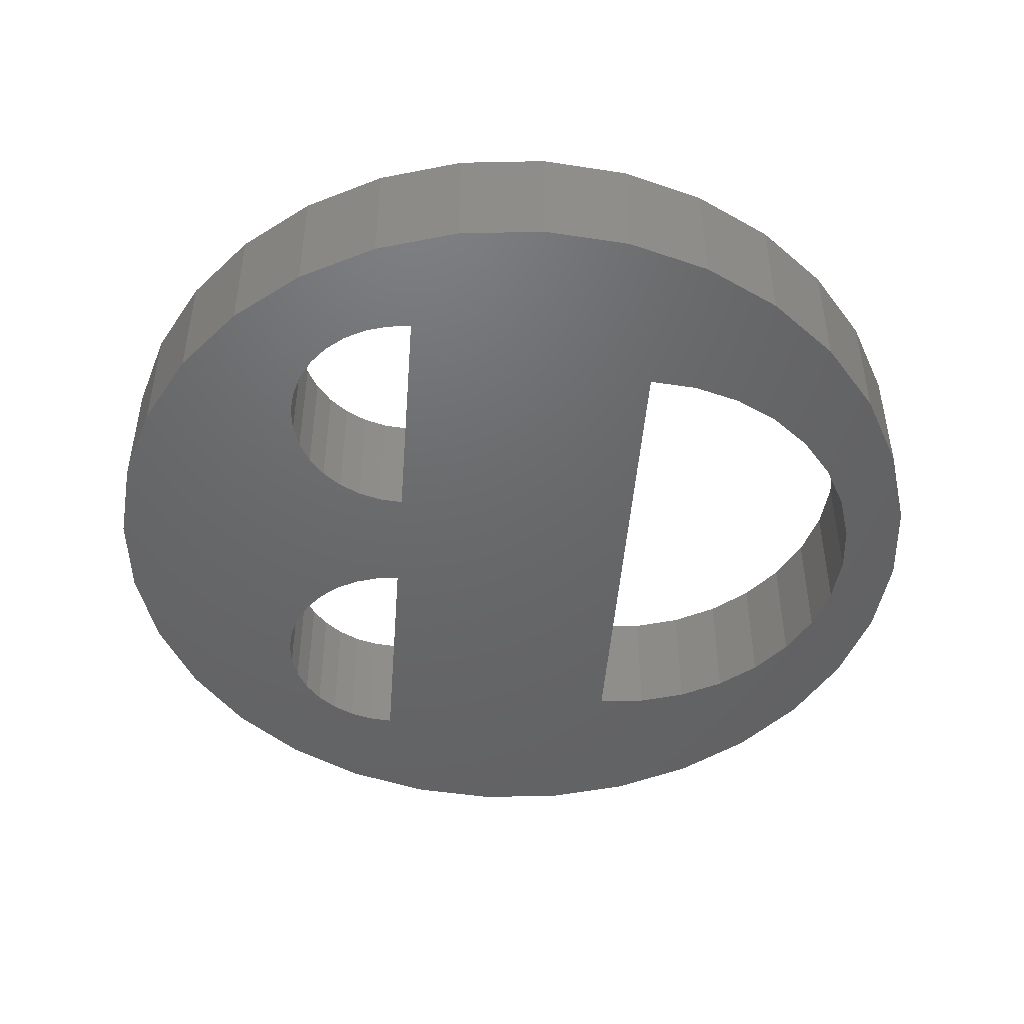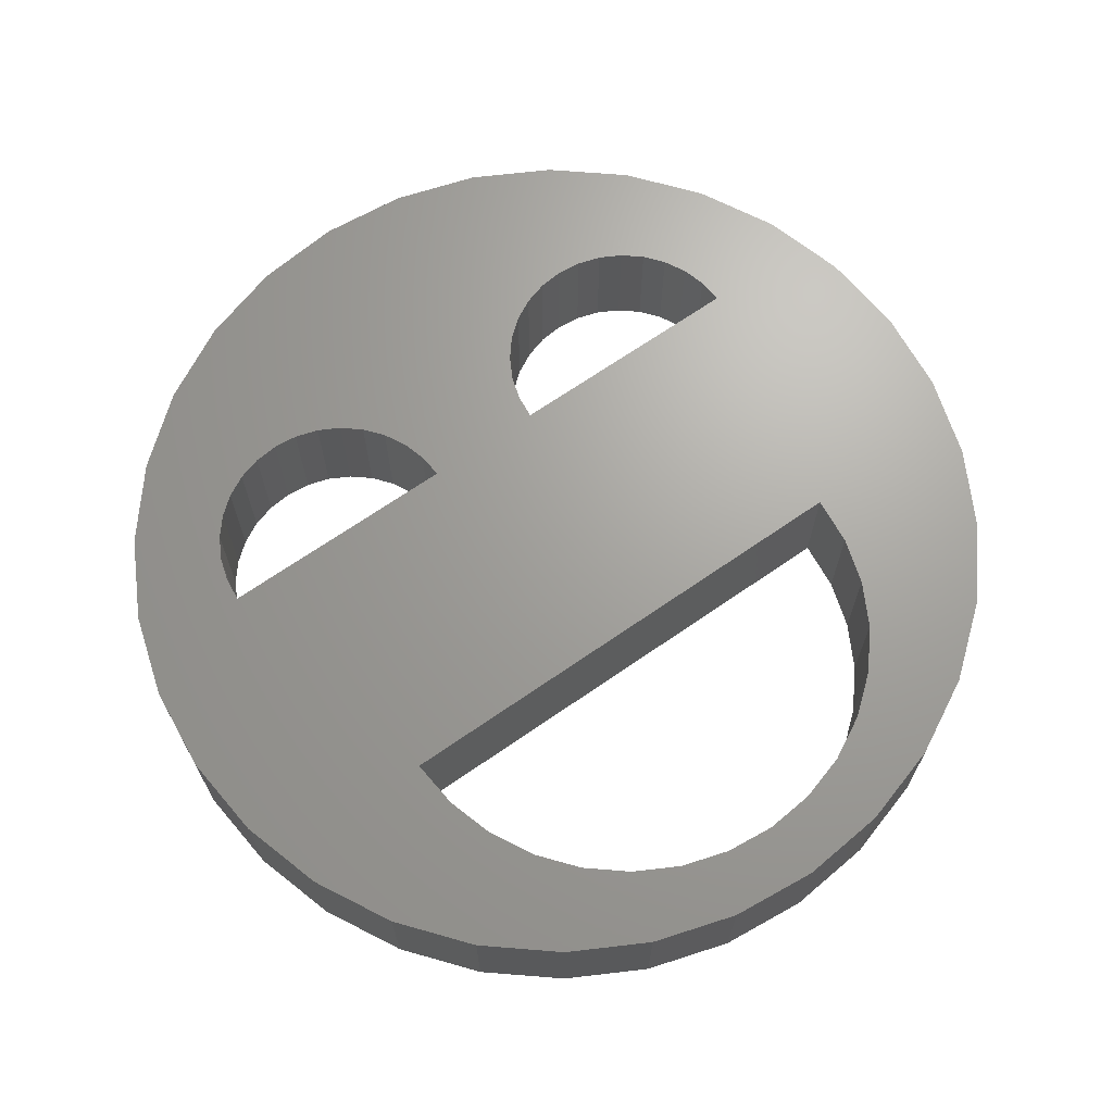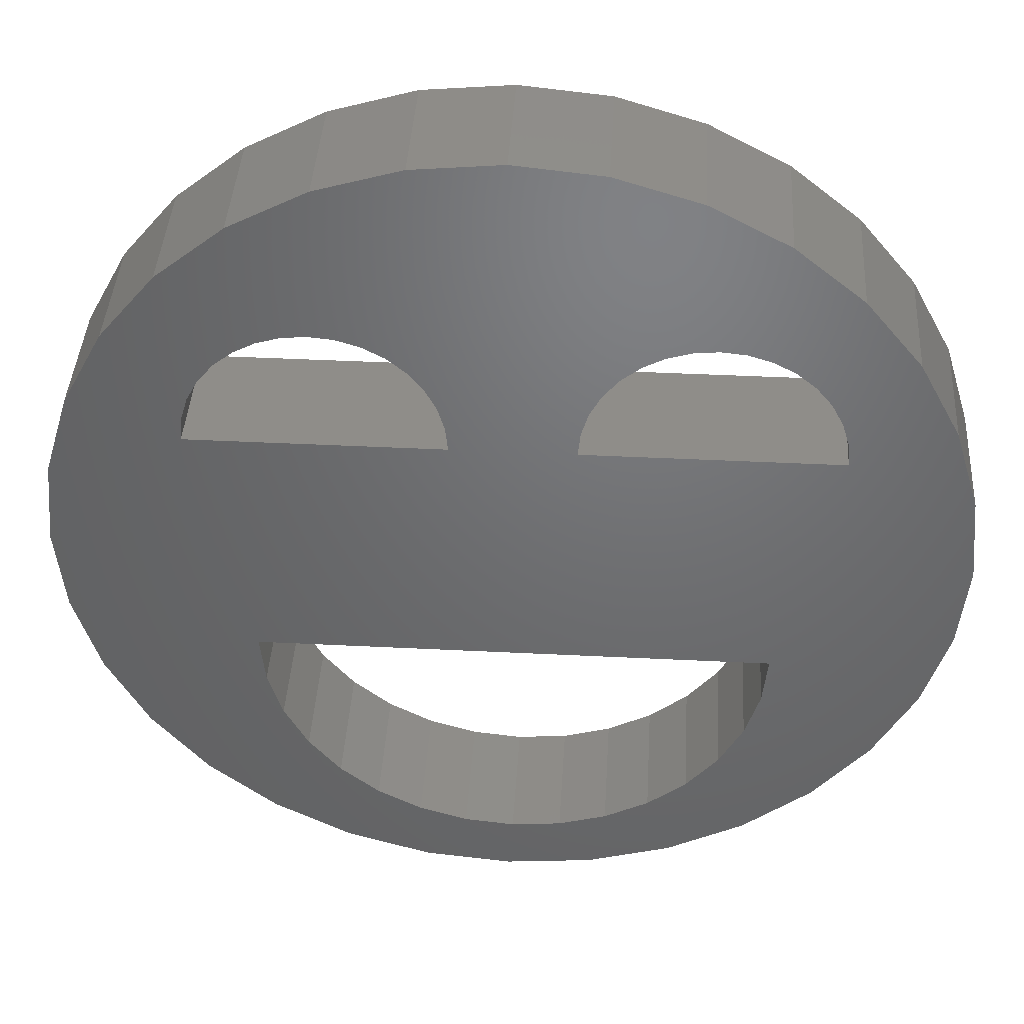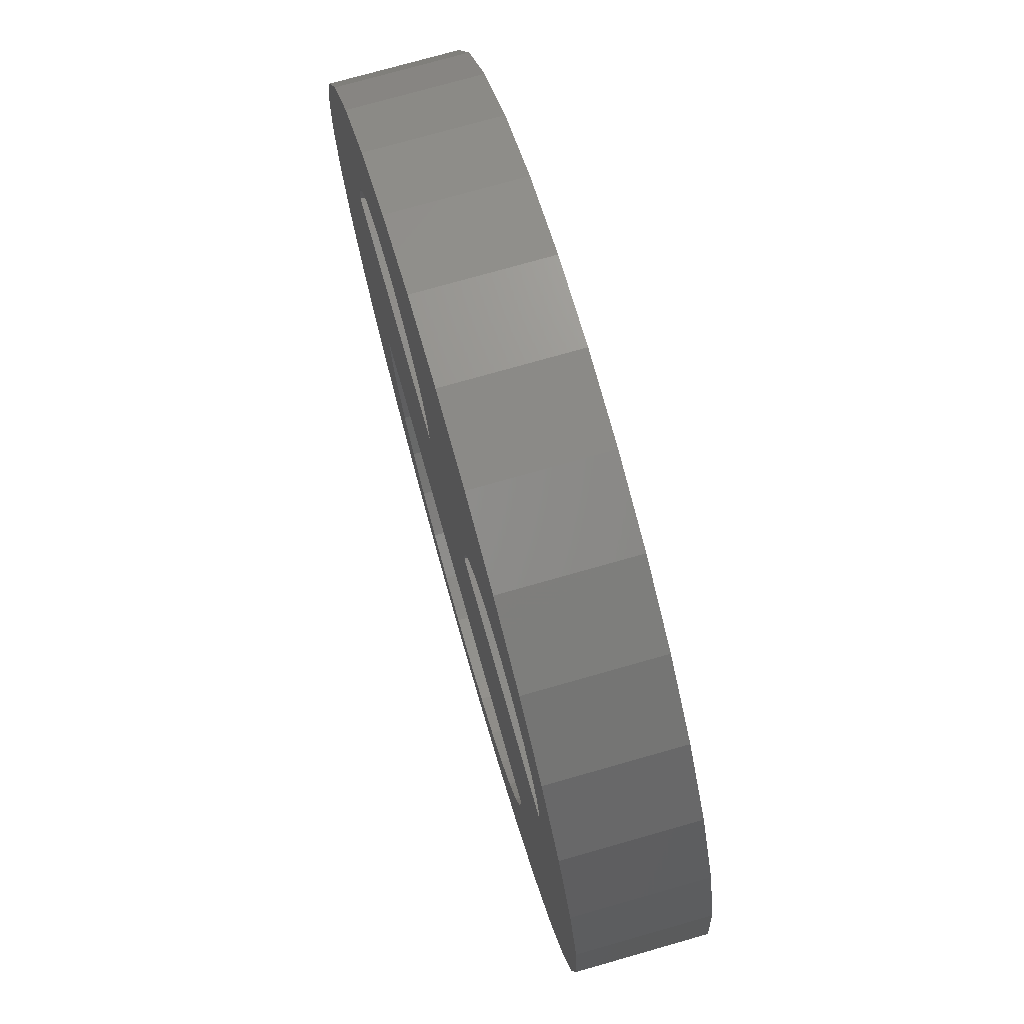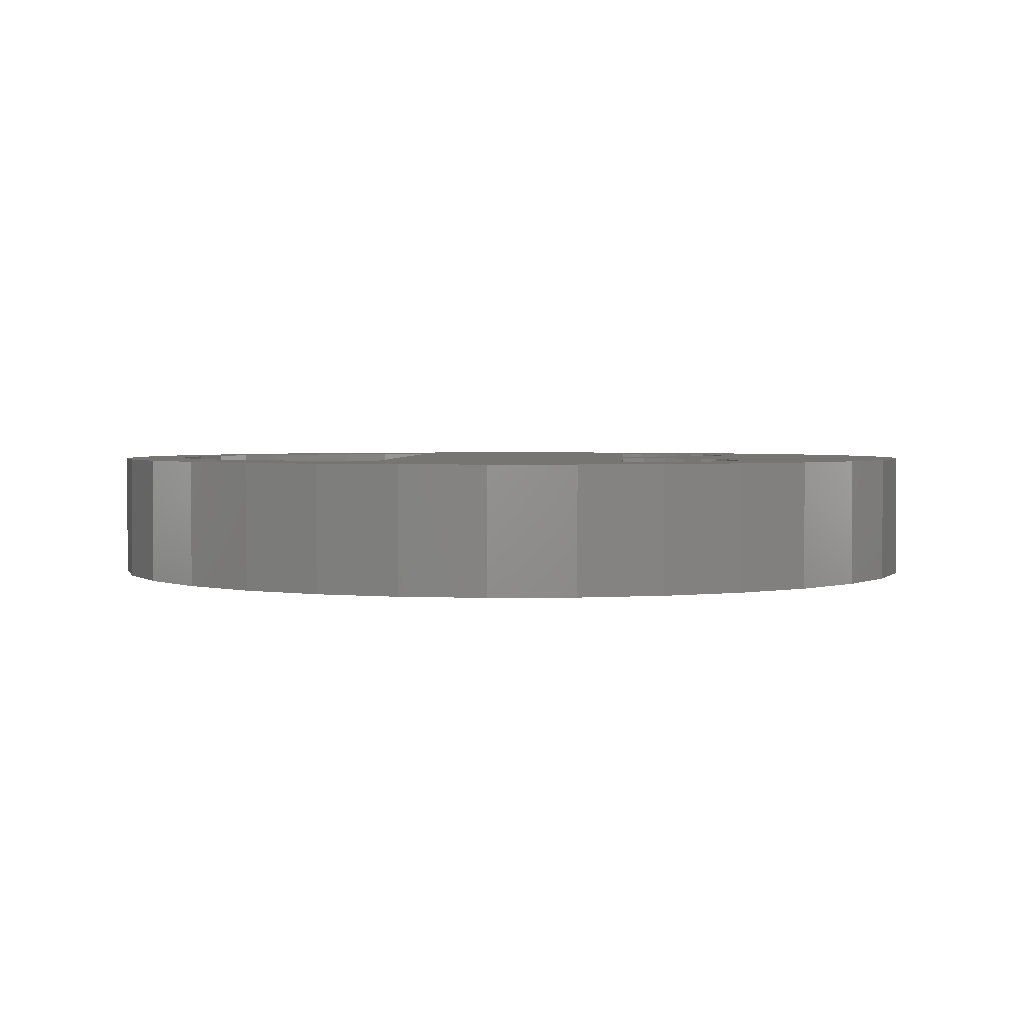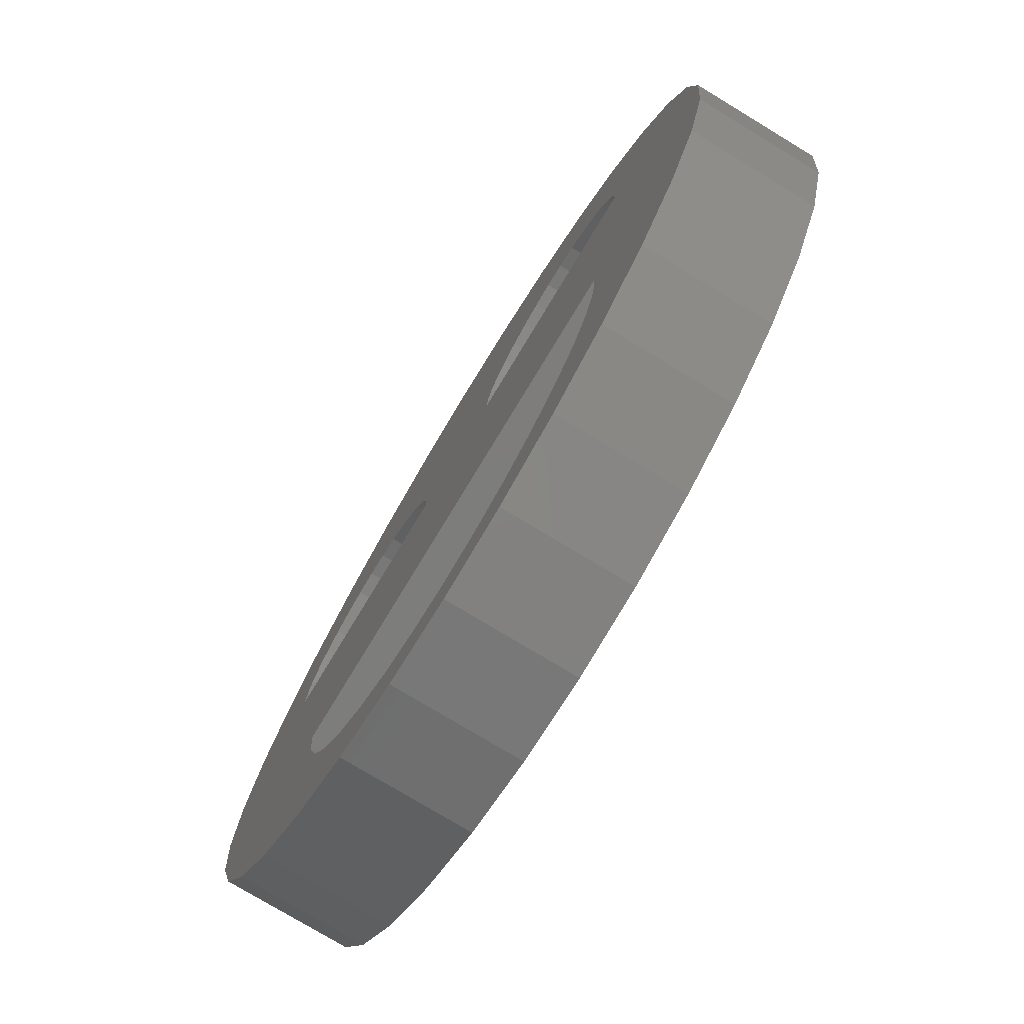
<metadata>
{"format":"stl","ext":"stl","renderer":"f3d","projection":"perspective","resolution":1024,"background":"white","views":[{"elev":-47.3,"azim":-94.3,"up":"+Z"},{"elev":68.0,"azim":-34.8,"up":"+Z"},{"elev":41.1,"azim":-176.5,"up":"+Y"},{"elev":74.8,"azim":-105.9,"up":"+Y"},{"elev":2.4,"azim":93.1,"up":"+Z"},{"elev":-76.7,"azim":58.8,"up":"+Y"}]}
</metadata>
<code>
# stl→obj: 172 verts, 352 faces
v 0.3829 0 0.1094
v 0.3756 0.07393 0.1094
v 0.3756 -0.07393 0.1094
v 0.1579 0.2171 0.1094
v 0.2145 0.3151 0.1094
v 0.149 0.3501 0.1094
v -0.2066 -0.3151 0.1094
v -0.1535 -0.264 0.1094
v -0.1805 -0.2311 0.1094
v -0.2171 -0.1105 0.1094
v -0.05132 0.1105 0.1094
v -0.1579 0.1105 0.1094
v -0.375 4.641e-17 0.1094
v -0.3677 -0.07393 0.1094
v -0.3677 0.07393 0.1094
v -0.1411 0.3501 0.1094
v -0.2066 0.3151 0.1094
v -0.1579 0.2171 0.1094
v 0.07788 -0.3717 0.1094
v -0.06998 -0.3717 0.1094
v 0.003947 -0.3789 0.1094
v -0.264 0.268 0.1094
v -0.1787 0.2151 0.1094
v -0.2465 0.1697 0.1094
v -0.2333 0.1859 0.1094
v -0.3462 0.145 0.1094
v -0.06998 0.3717 0.1094
v 0.07788 0.3717 0.1094
v 0.003947 0.3789 0.1094
v -0.1371 0.2151 0.1094
v 0.1371 0.2151 0.1094
v -0.1171 0.209 0.1094
v 0.1171 0.209 0.1094
v -0.09868 0.1991 0.1094
v 0.2719 0.268 0.1094
v 0.1787 0.2151 0.1094
v 0.319 0.2105 0.1094
v 0.1987 0.209 0.1094
v 0.2171 0.1991 0.1094
v 0.2645 0.1105 0.1094
v 0.2624 0.1313 0.1094
v -0.2645 0.1105 0.1094
v -0.2624 0.1313 0.1094
v 0.149 -0.3501 0.1094
v 0.2145 -0.3151 0.1094
v 0.1805 -0.2311 0.1094
v 0.1535 -0.264 0.1094
v 0.1206 -0.291 0.1094
v 0.08308 -0.3111 0.1094
v 0.04236 -0.3235 0.1094
v -3.988e-17 -0.3276 0.1094
v -0.1411 -0.3501 0.1094
v -0.04236 -0.3235 0.1094
v -0.08308 -0.3111 0.1094
v -0.1206 -0.291 0.1094
v -0.3111 0.2105 0.1094
v -0.2171 0.1991 0.1094
v -0.1987 0.209 0.1094
v 0.2171 -0.1105 0.1094
v 0 -0.1105 0.1094
v 0.1579 0.1105 0.1094
v 0.05132 0.1105 0.1094
v -0.05336 0.1313 0.1094
v 0.05336 0.1313 0.1094
v -0.05943 0.1513 0.1094
v 0.05943 0.1513 0.1094
v -0.06928 0.1697 0.1094
v 0.06928 0.1697 0.1094
v -0.08253 0.1859 0.1094
v 0.08253 0.1859 0.1094
v 0.09868 0.1991 0.1094
v -0.2129 -0.1529 0.1094
v -0.3462 -0.145 0.1094
v -0.2006 -0.1936 0.1094
v -0.3111 -0.2105 0.1094
v -0.264 -0.268 0.1094
v -0.2564 0.1513 0.1094
v 0.2465 0.1697 0.1094
v 0.354 0.145 0.1094
v 0.2333 0.1859 0.1094
v 0.354 -0.145 0.1094
v 0.2129 -0.1529 0.1094
v 0.319 -0.2105 0.1094
v 0.2006 -0.1936 0.1094
v 0.2719 -0.268 0.1094
v 0.2564 0.1513 0.1094
v 0.3756 -0.07393 0
v 0.3756 0.07393 0
v 0.3829 0 0
v 0.149 0.3501 0
v 0.2145 0.3151 0
v 0.1579 0.2171 0
v -0.1805 -0.2311 0
v -0.1535 -0.264 0
v -0.2066 -0.3151 0
v -0.1579 0.1105 0
v -0.05132 0.1105 0
v -0.2171 -0.1105 0
v -0.3677 0.07393 0
v -0.3677 -0.07393 0
v -0.375 4.641e-17 0
v -0.1579 0.2171 0
v -0.2066 0.3151 0
v -0.1411 0.3501 0
v 0.003947 -0.3789 0
v -0.06998 -0.3717 0
v 0.07788 -0.3717 0
v -0.264 0.268 0
v -0.1787 0.2151 0
v -0.3462 0.145 0
v -0.2333 0.1859 0
v -0.2465 0.1697 0
v 0.003947 0.3789 0
v 0.07788 0.3717 0
v -0.06998 0.3717 0
v 0.1371 0.2151 0
v -0.1371 0.2151 0
v -0.1171 0.209 0
v 0.1171 0.209 0
v -0.09868 0.1991 0
v 0.2719 0.268 0
v 0.1787 0.2151 0
v 0.319 0.2105 0
v 0.1987 0.209 0
v 0.2171 0.1991 0
v 0.2624 0.1313 0
v 0.2645 0.1105 0
v -0.2645 0.1105 0
v -0.2624 0.1313 0
v 0.149 -0.3501 0
v -0.1411 -0.3501 0
v -3.988e-17 -0.3276 0
v 0.04236 -0.3235 0
v 0.08308 -0.3111 0
v 0.1206 -0.291 0
v 0.1535 -0.264 0
v 0.1805 -0.2311 0
v 0.2145 -0.3151 0
v -0.1206 -0.291 0
v -0.08308 -0.3111 0
v -0.04236 -0.3235 0
v -0.3111 0.2105 0
v -0.1987 0.209 0
v -0.2171 0.1991 0
v 0.05132 0.1105 0
v 0.1579 0.1105 0
v 0 -0.1105 0
v 0.2171 -0.1105 0
v 0.09868 0.1991 0
v 0.08253 0.1859 0
v -0.08253 0.1859 0
v 0.06928 0.1697 0
v -0.06928 0.1697 0
v 0.05943 0.1513 0
v -0.05943 0.1513 0
v 0.05336 0.1313 0
v -0.05336 0.1313 0
v -0.264 -0.268 0
v -0.3111 -0.2105 0
v -0.2006 -0.1936 0
v -0.3462 -0.145 0
v -0.2129 -0.1529 0
v -0.2564 0.1513 0
v 0.2333 0.1859 0
v 0.354 0.145 0
v 0.2465 0.1697 0
v 0.2719 -0.268 0
v 0.2006 -0.1936 0
v 0.319 -0.2105 0
v 0.2129 -0.1529 0
v 0.354 -0.145 0
v 0.2564 0.1513 0
f 1 2 3
f 4 5 6
f 7 8 9
f 10 11 12
f 13 14 15
f 16 17 18
f 19 20 21
f 18 17 22
f 23 18 22
f 24 25 26
f 27 28 29
f 4 30 31
f 31 30 32
f 31 32 33
f 33 32 34
f 4 35 5
f 35 4 36
f 35 36 37
f 36 38 37
f 37 38 39
f 40 2 41
f 42 43 15
f 42 15 14
f 42 14 10
f 42 10 12
f 44 45 46
f 44 46 47
f 44 47 48
f 44 48 49
f 44 49 50
f 44 50 51
f 44 51 52
f 44 52 20
f 44 20 19
f 52 51 53
f 52 53 54
f 52 54 55
f 52 55 8
f 52 8 7
f 56 26 25
f 56 25 57
f 56 57 58
f 56 58 23
f 56 23 22
f 3 2 59
f 59 2 40
f 59 40 60
f 60 40 61
f 60 61 62
f 10 60 11
f 11 60 62
f 11 62 63
f 63 62 64
f 63 64 65
f 65 64 66
f 65 66 67
f 67 66 68
f 67 68 69
f 69 68 70
f 69 70 34
f 34 70 71
f 34 71 33
f 28 27 6
f 6 27 16
f 6 16 4
f 4 16 18
f 4 18 30
f 10 14 72
f 72 14 73
f 72 73 74
f 74 73 75
f 74 75 9
f 9 75 76
f 9 76 7
f 15 43 26
f 26 43 77
f 26 77 24
f 78 79 80
f 80 79 37
f 80 37 39
f 3 59 81
f 81 59 82
f 81 82 83
f 83 82 84
f 83 84 85
f 85 84 46
f 85 46 45
f 41 2 86
f 86 2 79
f 86 79 78
f 87 88 89
f 90 91 92
f 93 94 95
f 96 97 98
f 99 100 101
f 102 103 104
f 105 106 107
f 108 103 102
f 108 102 109
f 110 111 112
f 113 114 115
f 116 117 92
f 118 117 116
f 119 118 116
f 120 118 119
f 91 121 92
f 122 92 121
f 123 122 121
f 123 124 122
f 125 124 123
f 126 88 127
f 128 96 98
f 128 98 100
f 128 100 99
f 128 99 129
f 130 107 106
f 130 106 131
f 130 131 132
f 130 132 133
f 130 133 134
f 130 134 135
f 130 135 136
f 130 136 137
f 130 137 138
f 131 95 94
f 131 94 139
f 131 139 140
f 131 140 141
f 131 141 132
f 142 108 109
f 142 109 143
f 142 143 144
f 142 144 111
f 142 111 110
f 145 146 147
f 147 146 127
f 147 127 148
f 148 127 88
f 148 88 87
f 119 149 120
f 120 149 150
f 120 150 151
f 151 150 152
f 151 152 153
f 153 152 154
f 153 154 155
f 155 154 156
f 155 156 157
f 157 156 145
f 157 145 97
f 97 145 147
f 97 147 98
f 117 102 92
f 92 102 104
f 92 104 90
f 90 104 115
f 90 115 114
f 95 158 93
f 93 158 159
f 93 159 160
f 160 159 161
f 160 161 162
f 162 161 100
f 162 100 98
f 112 163 110
f 110 163 129
f 110 129 99
f 125 123 164
f 164 123 165
f 164 165 166
f 138 137 167
f 167 137 168
f 167 168 169
f 169 168 170
f 169 170 171
f 171 170 148
f 171 148 87
f 166 165 172
f 172 165 88
f 172 88 126
f 92 31 116
f 116 31 33
f 116 33 119
f 119 33 71
f 119 71 149
f 149 71 70
f 149 70 150
f 150 70 68
f 150 68 152
f 152 68 66
f 152 66 154
f 154 66 64
f 154 64 156
f 156 64 62
f 156 62 145
f 31 92 4
f 4 92 122
f 4 122 36
f 36 122 124
f 36 124 38
f 38 124 125
f 38 125 39
f 39 125 164
f 39 164 80
f 80 164 166
f 80 166 78
f 78 166 172
f 78 172 86
f 86 172 126
f 86 126 41
f 41 126 127
f 41 127 40
f 127 146 40
f 40 146 61
f 146 145 61
f 61 145 62
f 98 147 10
f 10 147 60
f 147 148 60
f 60 148 59
f 132 50 133
f 133 50 49
f 133 49 134
f 134 49 48
f 134 48 135
f 135 48 47
f 135 47 136
f 136 47 46
f 136 46 137
f 137 46 84
f 137 84 168
f 168 84 82
f 168 82 170
f 170 82 59
f 170 59 148
f 50 132 51
f 51 132 141
f 51 141 53
f 53 141 140
f 53 140 54
f 54 140 139
f 54 139 55
f 55 139 94
f 55 94 8
f 8 94 93
f 8 93 9
f 9 93 160
f 9 160 74
f 74 160 162
f 74 162 72
f 72 162 98
f 72 98 10
f 102 23 109
f 109 23 58
f 109 58 143
f 143 58 57
f 143 57 144
f 144 57 25
f 144 25 111
f 111 25 24
f 111 24 112
f 112 24 77
f 112 77 163
f 163 77 43
f 163 43 129
f 129 43 42
f 129 42 128
f 23 102 18
f 18 102 117
f 18 117 30
f 30 117 118
f 30 118 32
f 32 118 120
f 32 120 34
f 34 120 151
f 34 151 69
f 69 151 153
f 69 153 67
f 67 153 155
f 67 155 65
f 65 155 157
f 65 157 63
f 63 157 97
f 63 97 11
f 97 96 11
f 11 96 12
f 96 128 12
f 12 128 42
f 89 1 87
f 87 1 3
f 87 3 171
f 171 3 81
f 171 81 169
f 169 81 83
f 169 83 167
f 167 83 85
f 167 85 138
f 138 85 45
f 138 45 130
f 130 45 44
f 130 44 107
f 107 44 19
f 107 19 105
f 105 19 21
f 105 21 106
f 106 21 20
f 106 20 131
f 131 20 52
f 131 52 95
f 95 52 7
f 95 7 158
f 158 7 76
f 158 76 159
f 159 76 75
f 159 75 161
f 161 75 73
f 161 73 100
f 100 73 14
f 100 14 101
f 101 14 13
f 101 13 99
f 99 13 15
f 99 15 110
f 110 15 26
f 110 26 142
f 142 26 56
f 142 56 108
f 108 56 22
f 108 22 103
f 103 22 17
f 103 17 104
f 104 17 16
f 104 16 115
f 115 16 27
f 115 27 113
f 113 27 29
f 113 29 114
f 114 29 28
f 114 28 90
f 90 28 6
f 90 6 91
f 91 6 5
f 91 5 121
f 121 5 35
f 121 35 123
f 123 35 37
f 123 37 165
f 165 37 79
f 165 79 88
f 88 79 2
f 88 2 89
f 89 2 1

</code>
